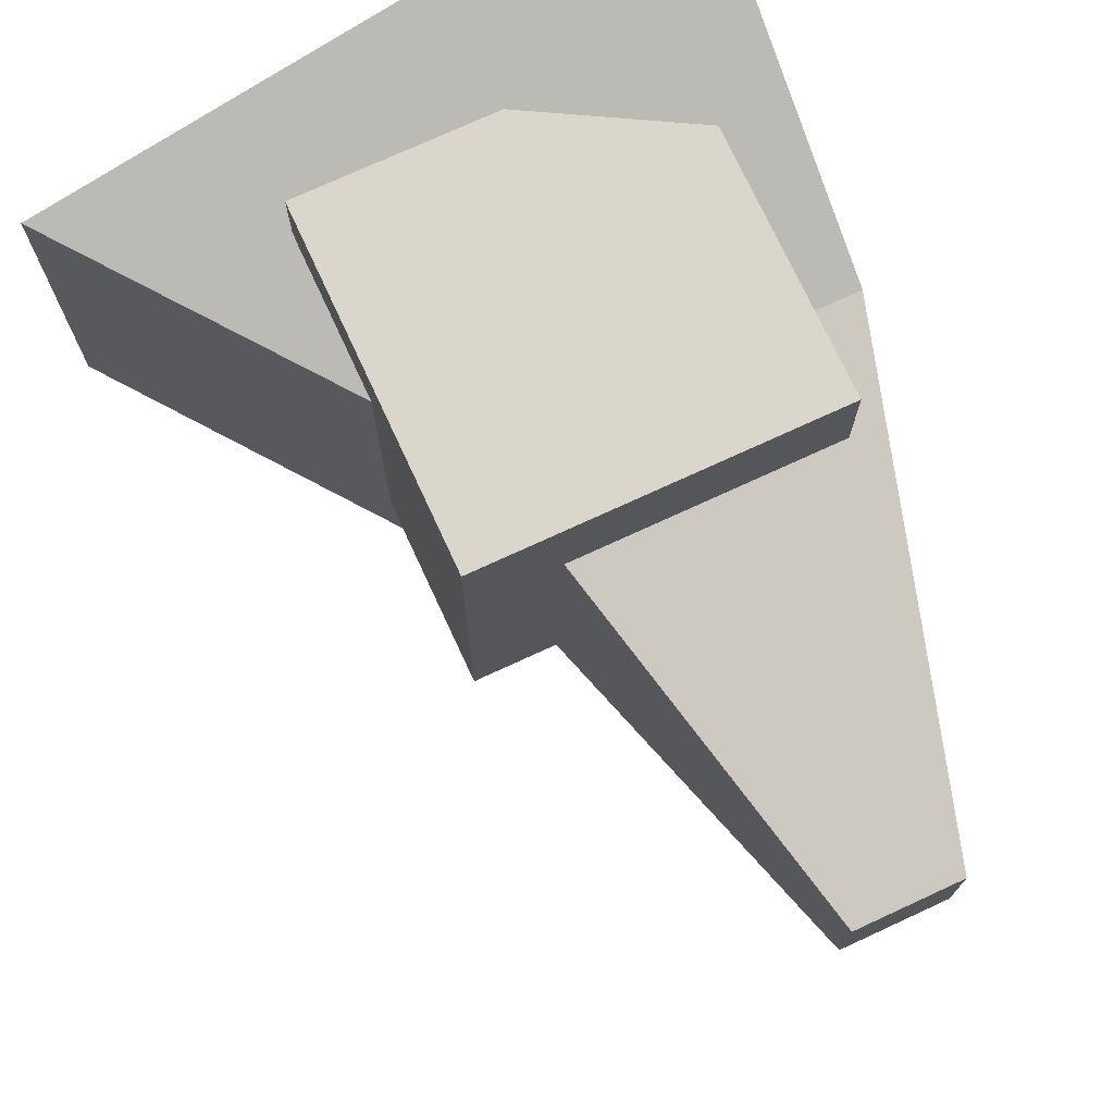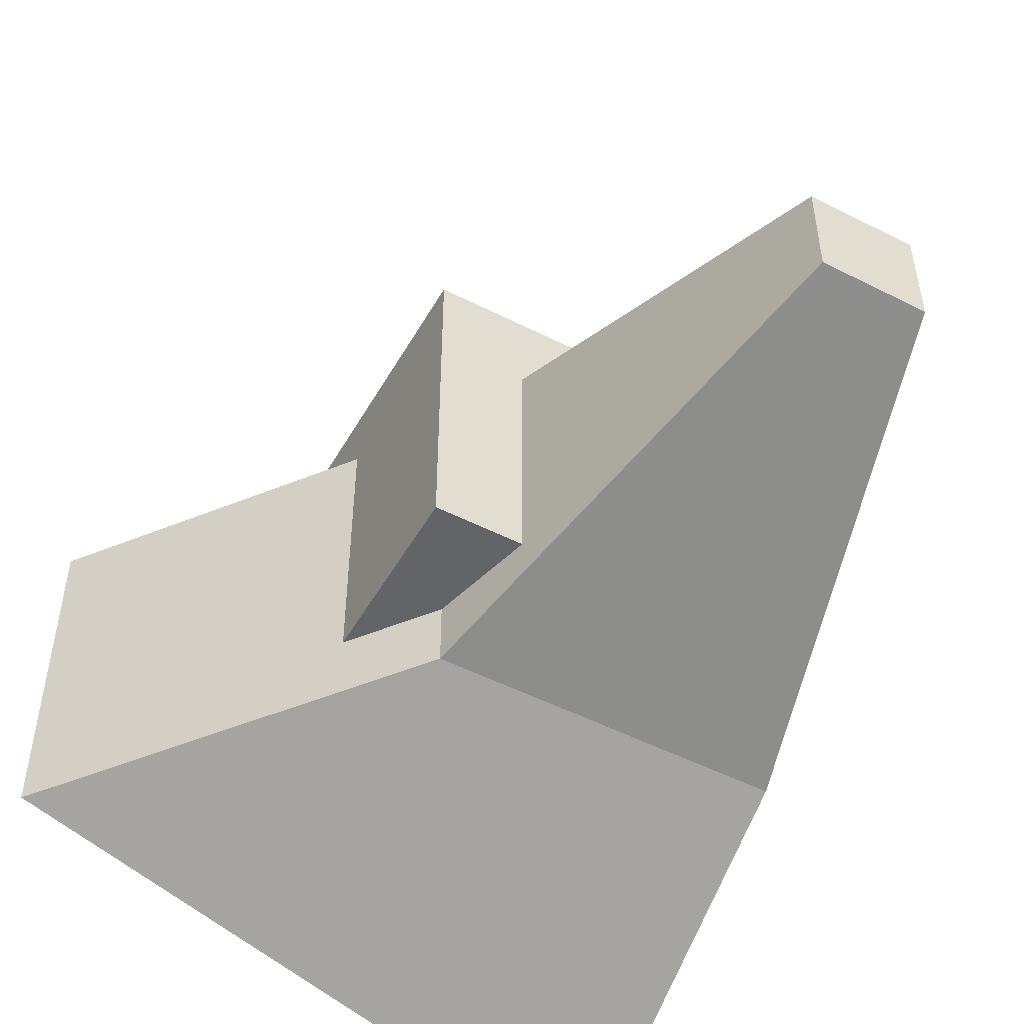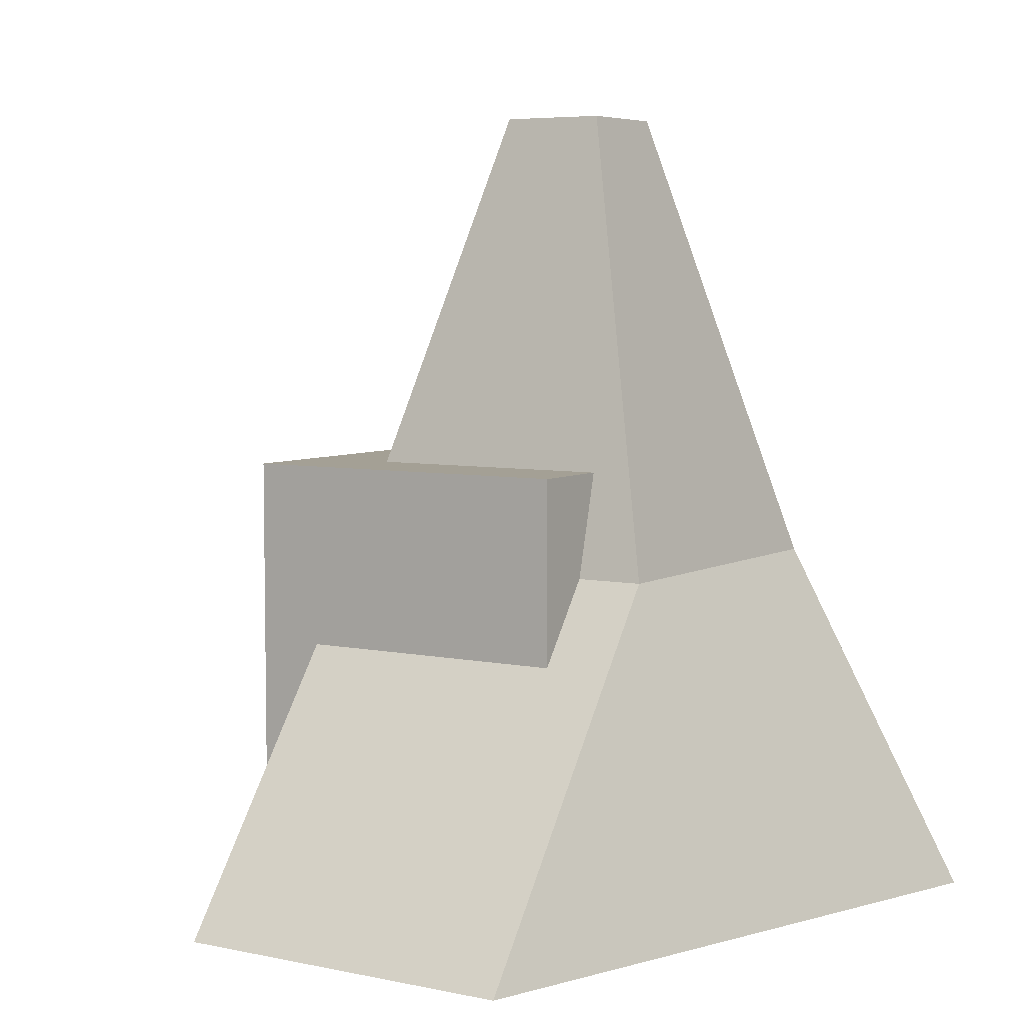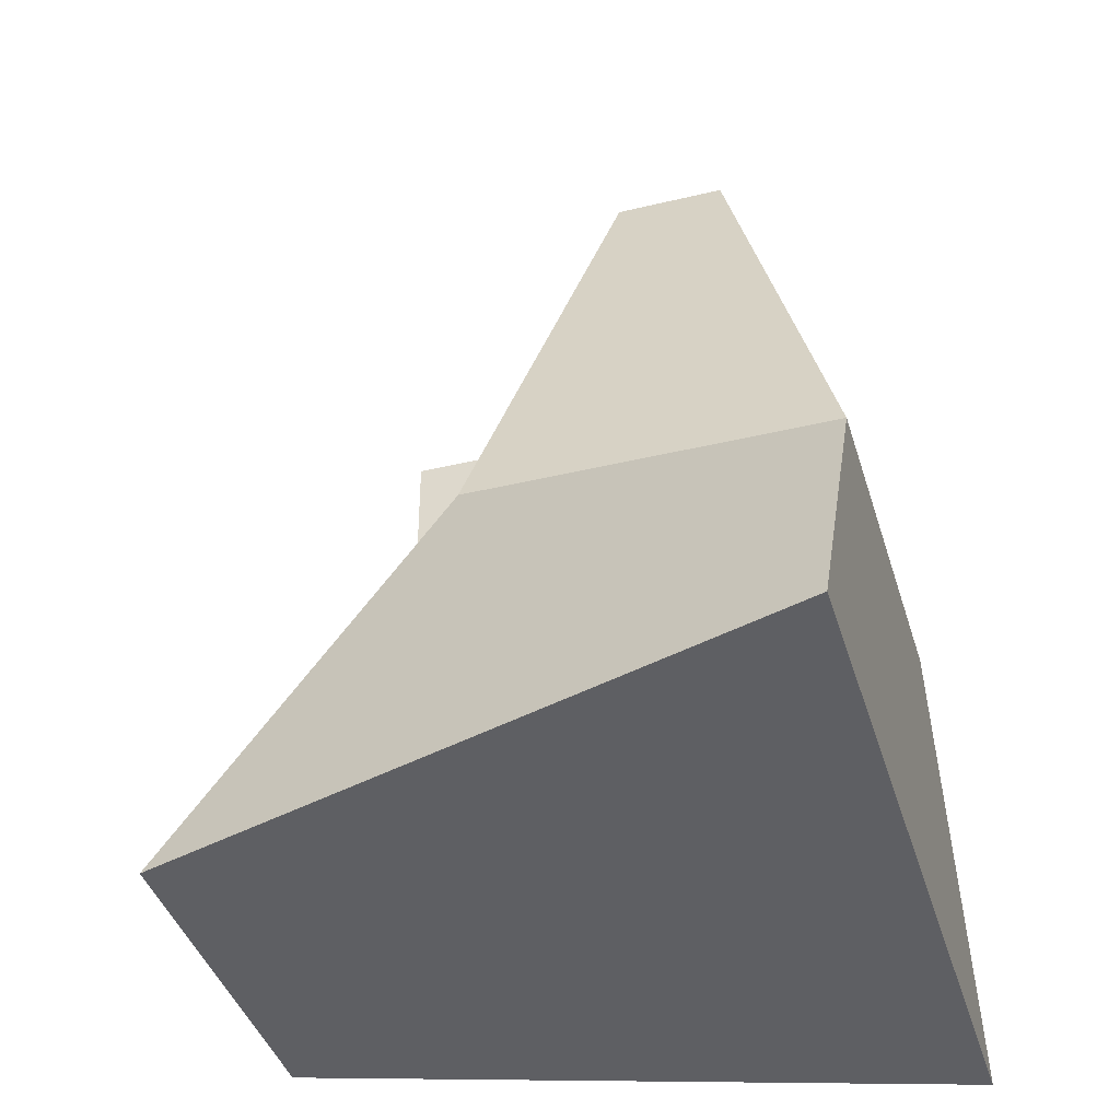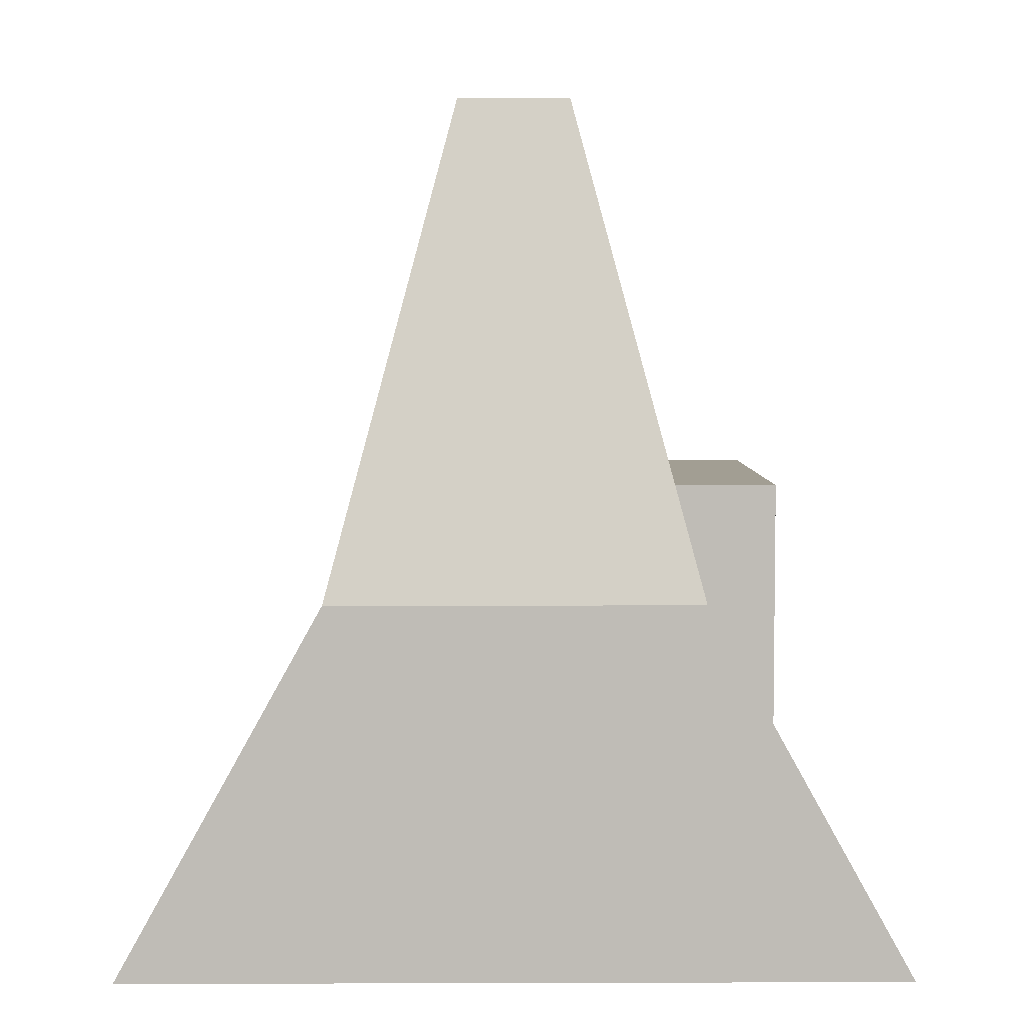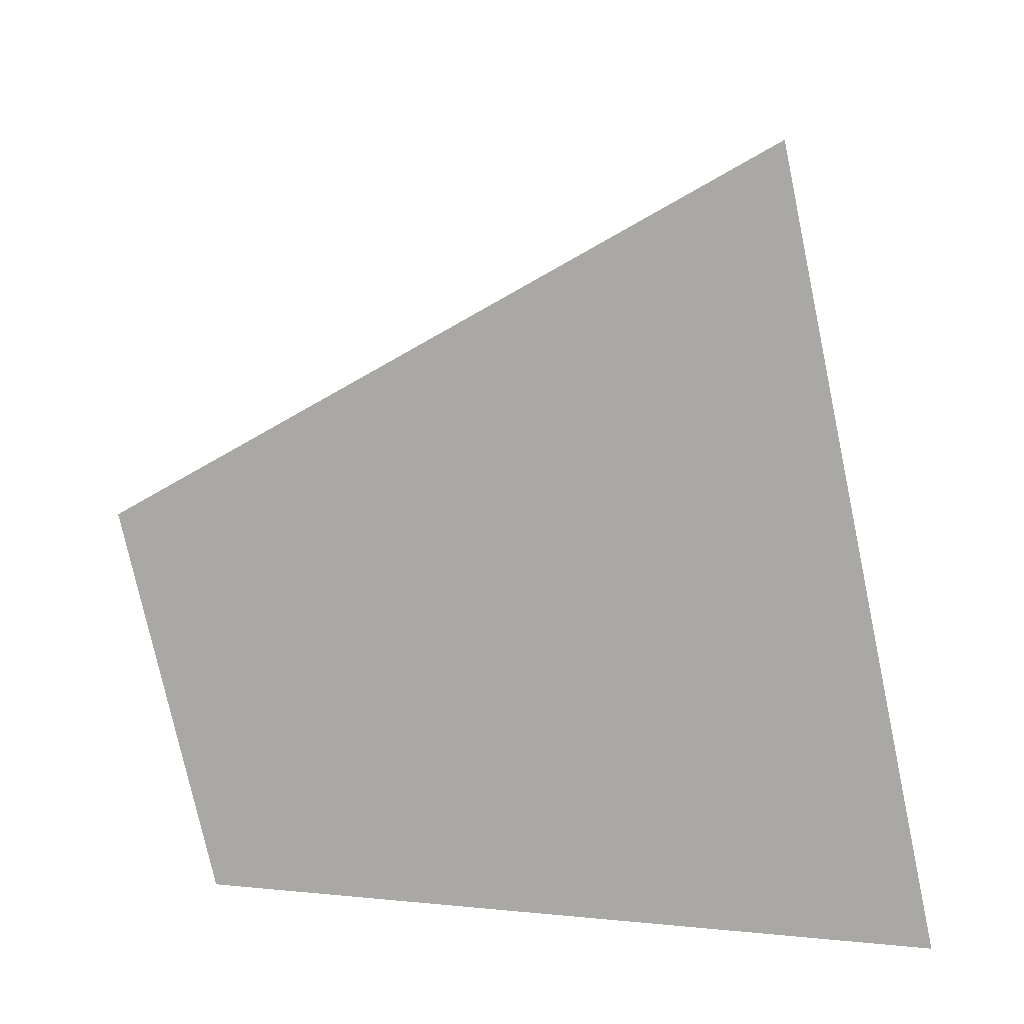
<metadata>
{"format":"obj","ext":"obj","renderer":"f3d","projection":"perspective","resolution":1024,"background":"white","views":[{"elev":73.9,"azim":155.2,"up":"+Z"},{"elev":-51.2,"azim":151.0,"up":"+Z"},{"elev":5.8,"azim":122.4,"up":"+Y"},{"elev":-40.6,"azim":-163.6,"up":"+Y"},{"elev":5.1,"azim":-90.5,"up":"+Y"},{"elev":-75.0,"azim":-168.0,"up":"+Y"}]}
</metadata>
<code>
o Bound_Cube
v -0.6482 -0.4021 1.39
v -0.6482 -0.4021 -0.6101
v 1.352 -0.4021 -0.6101
v 1.352 -0.4021 1.39
v -0.6482 1.598 1.39
v -0.6482 1.598 -0.6101
v 1.352 1.598 -0.6101
v 1.352 1.598 1.39
f 2 1 5
f 2 5 6
f 6 7 3
f 6 3 2
f 7 8 4
f 7 4 3
f 1 4 8
f 1 8 5
f 1 2 3
f 1 3 4
f 8 7 6
f 8 6 5
o Cube_Yolo
v 2.513 -1 -1
v 2.513 -1 1
v -1 -1 2.113
v -1 -1 -2.113
v 1 1 -1
v 1 1 1
v -1 1 1
v -1 1 -1
v 0.3042 3.661 -0.3042
v 0.3042 3.661 0.3042
v -0.3042 3.661 0.3042
v -0.3042 3.661 -0.3042
f 9 10 11
f 9 11 12
f 19 20 16
f 19 16 15
f 9 13 14
f 9 14 10
f 10 14 15
f 10 15 11
f 11 15 16
f 11 16 12
f 13 9 12
f 13 12 16
f 17 20 19
f 17 19 18
f 17 18 14
f 17 14 13
f 13 16 20
f 13 20 17
f 18 19 15
f 18 15 14

</code>
